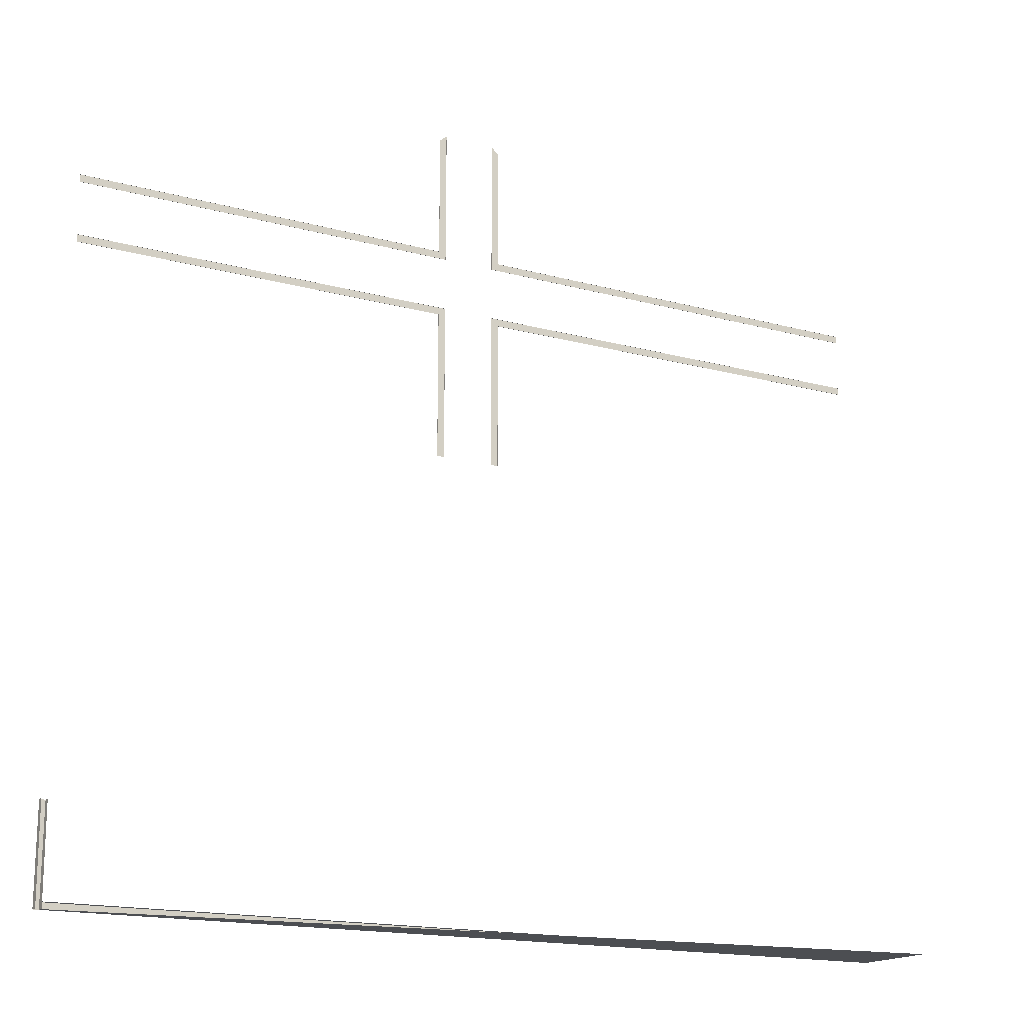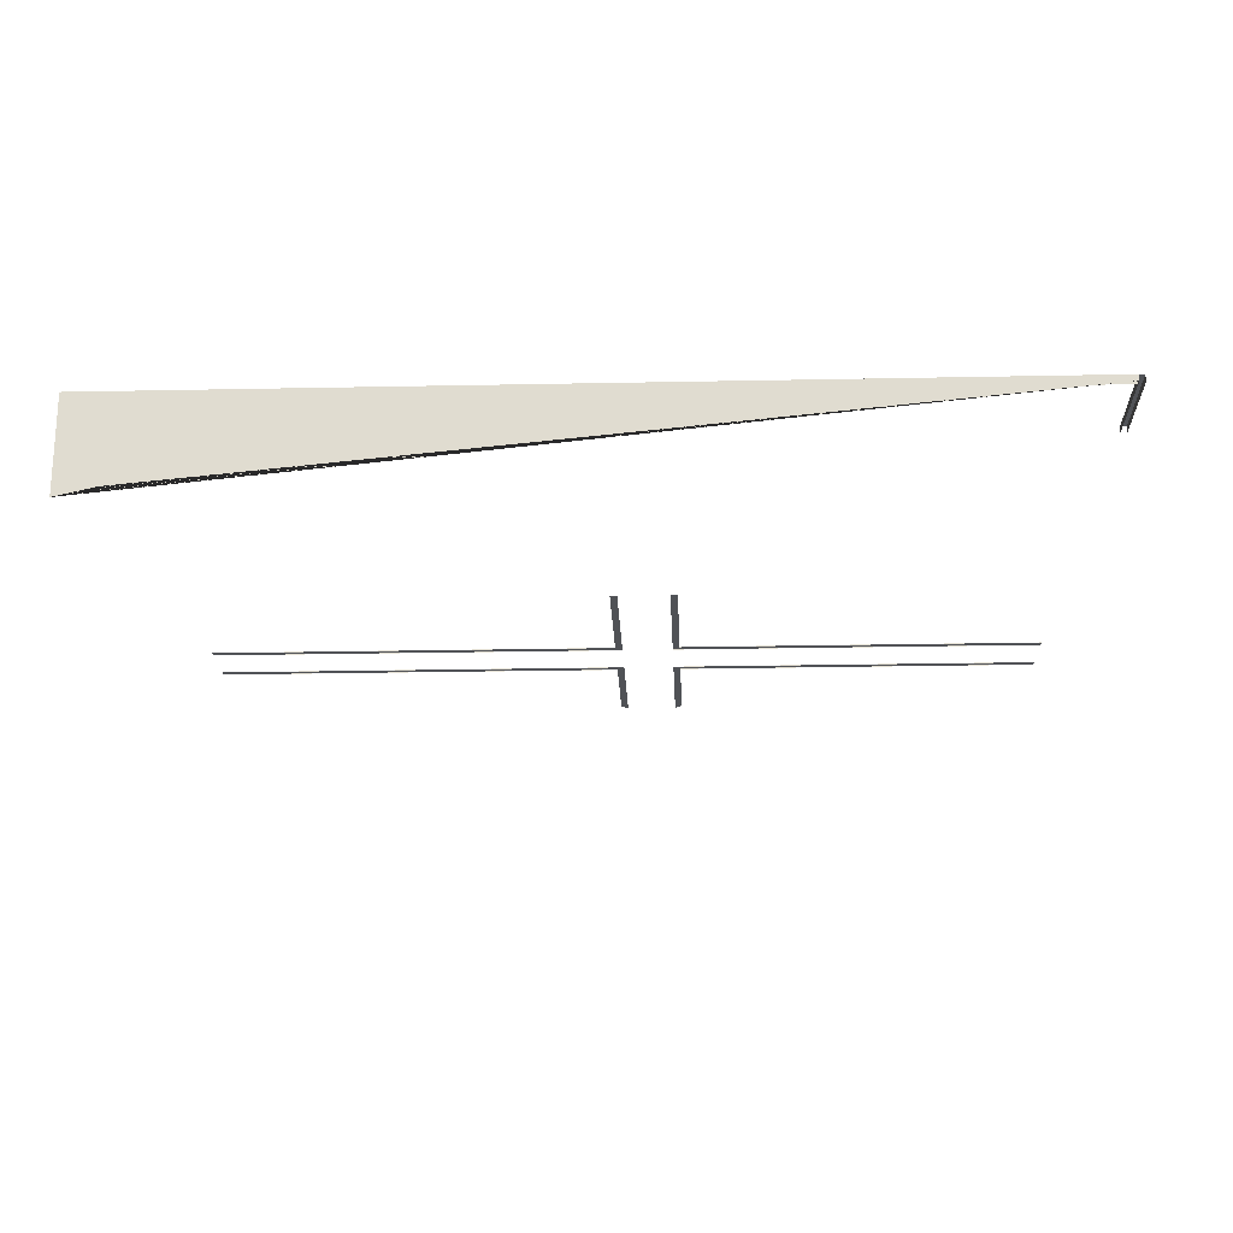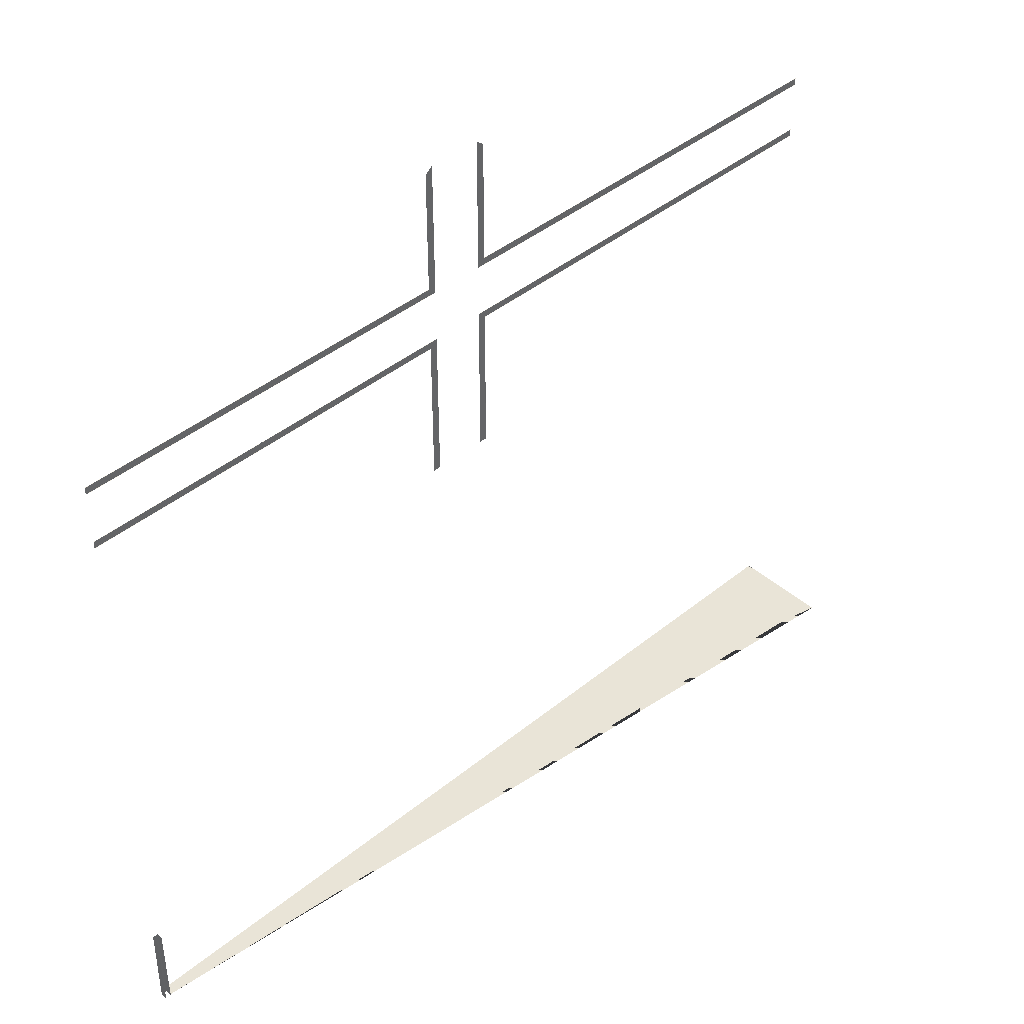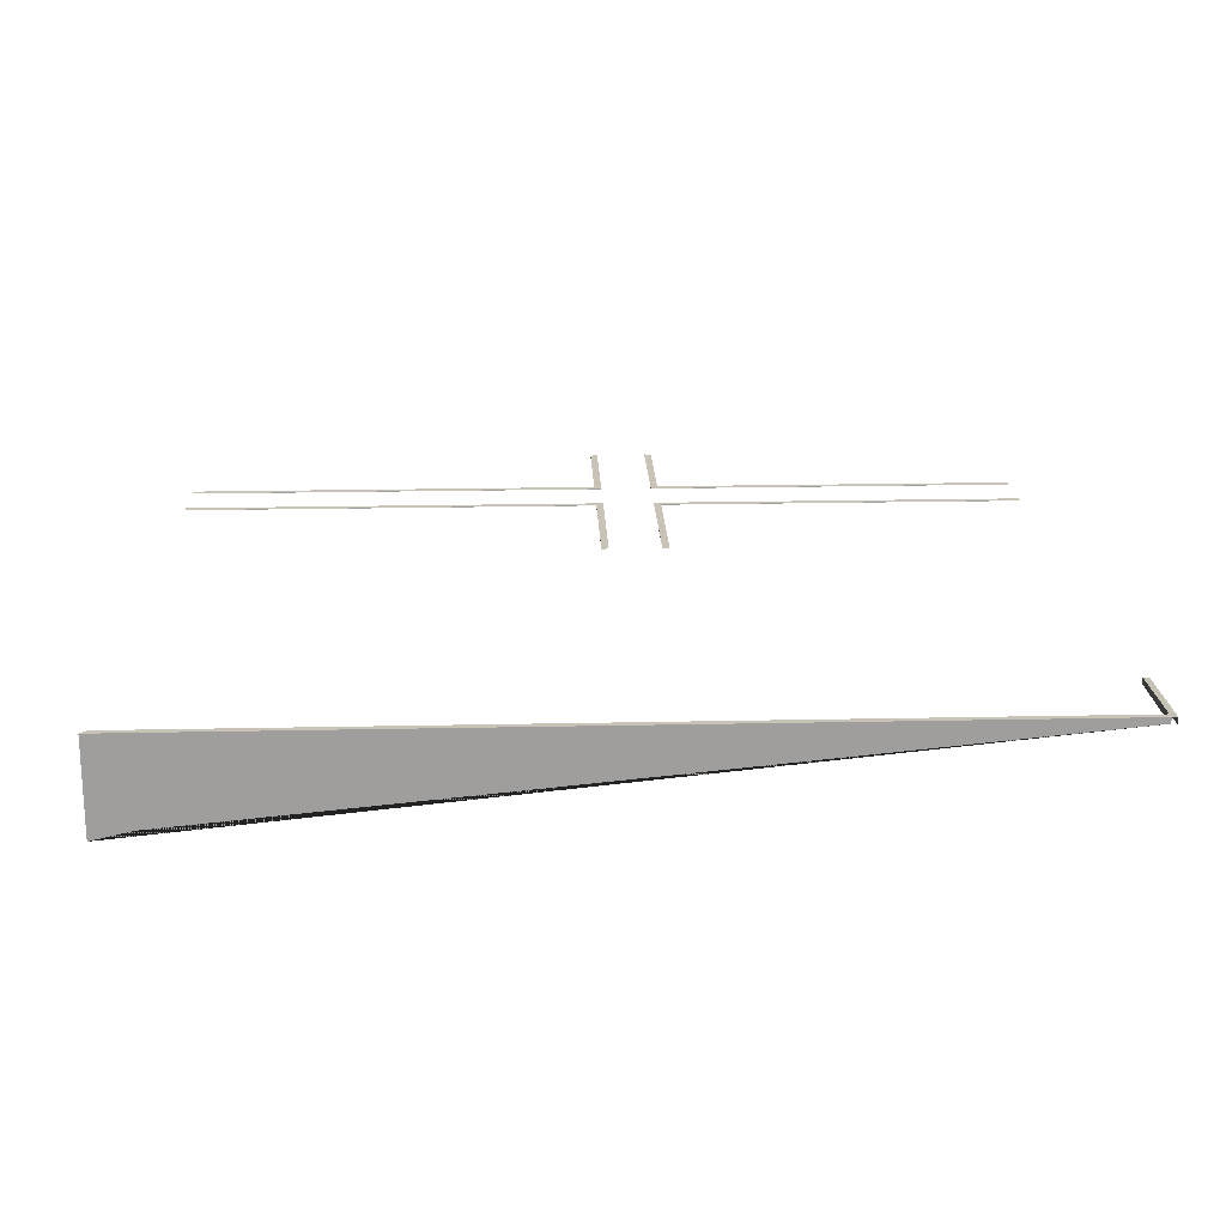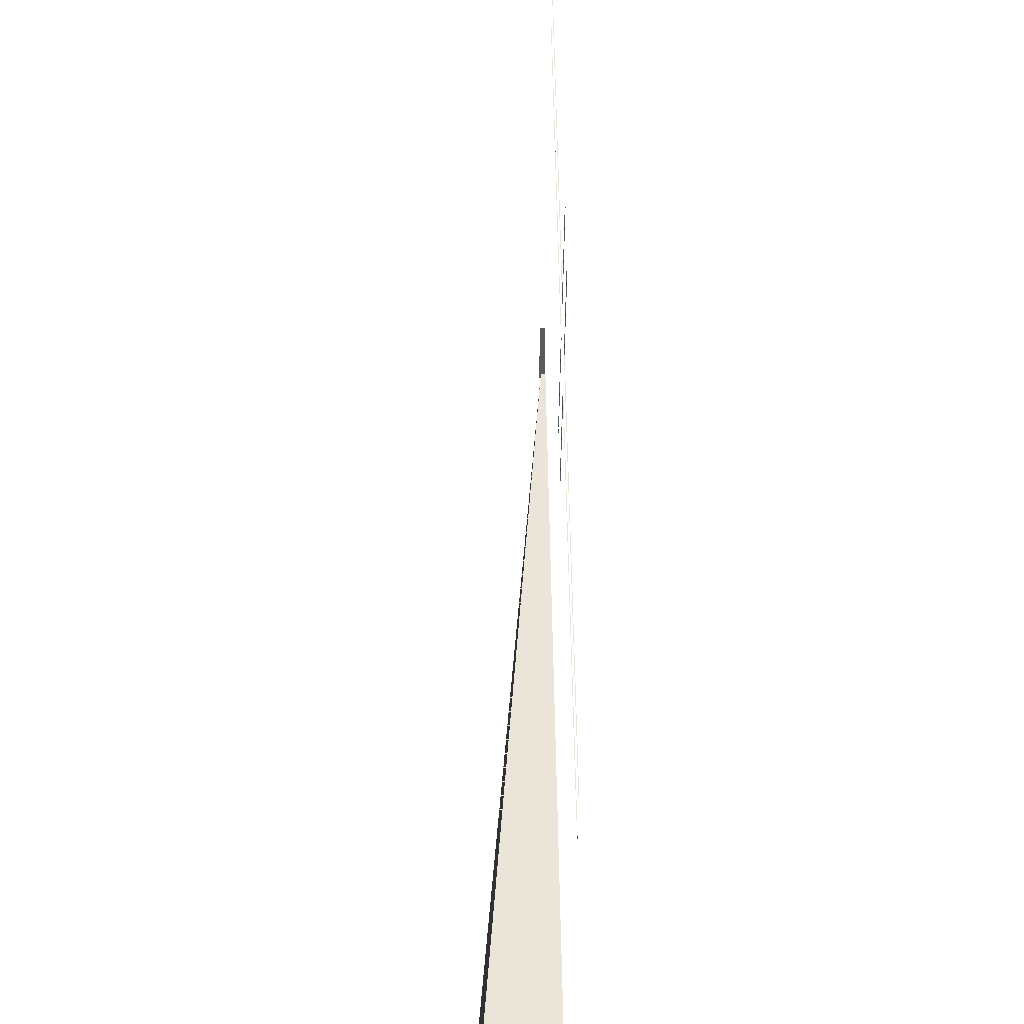
<metadata>
{"format":"obj","ext":"obj","renderer":"f3d","projection":"perspective","resolution":1024,"background":"white","views":[{"elev":-16.6,"azim":-29.3,"up":"+Z"},{"elev":-21.1,"azim":-177.9,"up":"+Y"},{"elev":42.8,"azim":-44.0,"up":"+Z"},{"elev":19.4,"azim":177.7,"up":"+Y"},{"elev":58.7,"azim":89.1,"up":"+Z"}]}
</metadata>
<code>
g Grass02_C06
v -35.84 -0.3429 -56.44
v 40.68 -0.3429 -56.44
v 40.68 -8.055 -56.44
v 37.26 -7.269 -56.44
v 40.68 0.1571 -56.44
v 40.68 -0.3429 -56.44
v -35.84 -0.3429 -56.44
v -35.84 0.1571 -56.44
v 40.11 -0.3429 -55.87
v 40.11 0.1571 -55.87
v -35.84 0.1571 -55.87
v -35.84 -0.3429 -55.87
v 40.11 0.1571 -55.87
v 40.68 0.1571 -56.44
v -35.84 0.1571 -56.44
v -35.84 0.1571 -55.87
v 2.958 0.02503 -2.893
v 2.316 0.02503 -2.251
v 40.12 0.02503 -2.251
v 40.12 0.02503 -2.893
v 2.958 0.02503 -2.893
v 40.12 0.02503 -2.893
v 40.12 0 -2.893
v 2.958 0 -2.893
v 40.12 0.02503 -2.251
v 2.316 0.02503 -2.251
v 2.316 0 -2.251
v 40.12 0 -2.251
v 2.958 0.02503 13.69
v 2.958 0.02503 2.999
v 2.316 0.02503 2.357
v 2.316 0.02503 14.19
v 2.958 0.02503 13.69
v 2.958 0 13.69
v 2.958 0 2.999
v 2.958 0.02503 2.999
v 2.316 0.02503 -15.83
v 2.316 0 -15.83
v 2.316 0 -2.251
v 2.316 0.02503 -2.251
v 2.958 0.02503 -2.893
v 2.958 0.02503 -15.83
v 2.316 0.02503 -15.83
v 2.316 0.02503 -2.251
v 2.958 0 -2.893
v 2.958 0 -15.83
v 2.958 0.02503 -15.83
v 2.958 0.02503 -2.893
v 2.316 0 2.357
v 2.316 0 14.19
v 2.316 0.02503 14.19
v 2.316 0.02503 2.357
v 2.958 0.02503 2.999
v 40.12 0.02503 2.999
v 40.12 0.02503 2.357
v 2.316 0.02503 2.357
v 2.958 0.02503 2.999
v 2.958 0 2.999
v 40.12 0 2.999
v 40.12 0.02503 2.999
v 40.12 0.02503 2.357
v 40.12 0 2.357
v 2.316 0 2.357
v 2.316 0.02503 2.357
v -2.934 0.02503 -2.893
v -35.84 0.02503 -2.893
v -35.84 0.02503 -2.251
v -2.292 0.02503 -2.251
v -2.934 0.02503 -2.893
v -2.934 0 -2.893
v -35.84 0 -2.893
v -35.84 0.02503 -2.893
v -35.84 0.02503 -2.251
v -35.84 0 -2.251
v -2.292 0 -2.251
v -2.292 0.02503 -2.251
v -2.934 0.02503 13.69
v -2.292 0.02503 14.19
v -2.292 0.02503 2.357
v -2.934 0.02503 2.999
v -2.934 0.02503 13.69
v -2.934 0.02503 2.999
v -2.934 0 2.999
v -2.934 0 13.69
v -2.292 0.02503 -15.83
v -2.292 0.02503 -2.251
v -2.292 0 -2.251
v -2.292 0 -15.83
v -2.934 0.02503 -2.893
v -2.292 0.02503 -2.251
v -2.292 0.02503 -15.83
v -2.934 0.02503 -15.83
v -2.934 0 -2.893
v -2.934 0.02503 -2.893
v -2.934 0.02503 -15.83
v -2.934 0 -15.83
v -2.292 0 2.357
v -2.292 0.02503 2.357
v -2.292 0.02503 14.19
v -2.292 0 14.19
v -2.934 0.02503 2.999
v -2.292 0.02503 2.357
v -35.84 0.02503 2.357
v -35.84 0.02503 2.999
v -2.934 0.02503 2.999
v -35.84 0.02503 2.999
v -35.84 0 2.999
v -2.934 0 2.999
v -35.84 0.02503 2.357
v -2.292 0.02503 2.357
v -2.292 0 2.357
v -35.84 0 2.357
v -36.32 0.02503 -48.21
v -36.32 0.1593 -56.45
v -36.33 -0.475 -56.45
v -36.33 -0.475 -48.21
v -35.82 0.02503 -48.21
v -35.82 0.1593 -56.45
v -36.32 0.1593 -56.45
v -36.32 0.02503 -48.21
v -35.82 -0.475 -48.21
v -35.82 -0.475 -56.45
v -35.82 0.1593 -56.45
v -35.82 0.02503 -48.21
f 1 2 3
f 1 3 4
f 5 6 7
f 5 7 8
f 9 10 11
f 9 11 12
f 13 14 15
f 13 15 16
f 17 18 19
f 17 19 20
f 21 22 23
f 21 23 24
f 25 26 27
f 25 27 28
f 29 30 31
f 29 31 32
f 33 34 35
f 33 35 36
f 37 38 39
f 37 39 40
f 41 42 43
f 41 43 44
f 45 46 47
f 45 47 48
f 49 50 51
f 49 51 52
f 53 54 55
f 53 55 56
f 57 58 59
f 57 59 60
f 61 62 63
f 61 63 64
f 65 66 67
f 65 67 68
f 69 70 71
f 69 71 72
f 73 74 75
f 73 75 76
f 77 78 79
f 77 79 80
f 81 82 83
f 81 83 84
f 85 86 87
f 85 87 88
f 89 90 91
f 89 91 92
f 93 94 95
f 93 95 96
f 97 98 99
f 97 99 100
f 101 102 103
f 101 103 104
f 105 106 107
f 105 107 108
f 109 110 111
f 109 111 112
f 113 114 115
f 113 115 116
f 117 118 119
f 117 119 120
f 121 122 123
f 121 123 124

</code>
